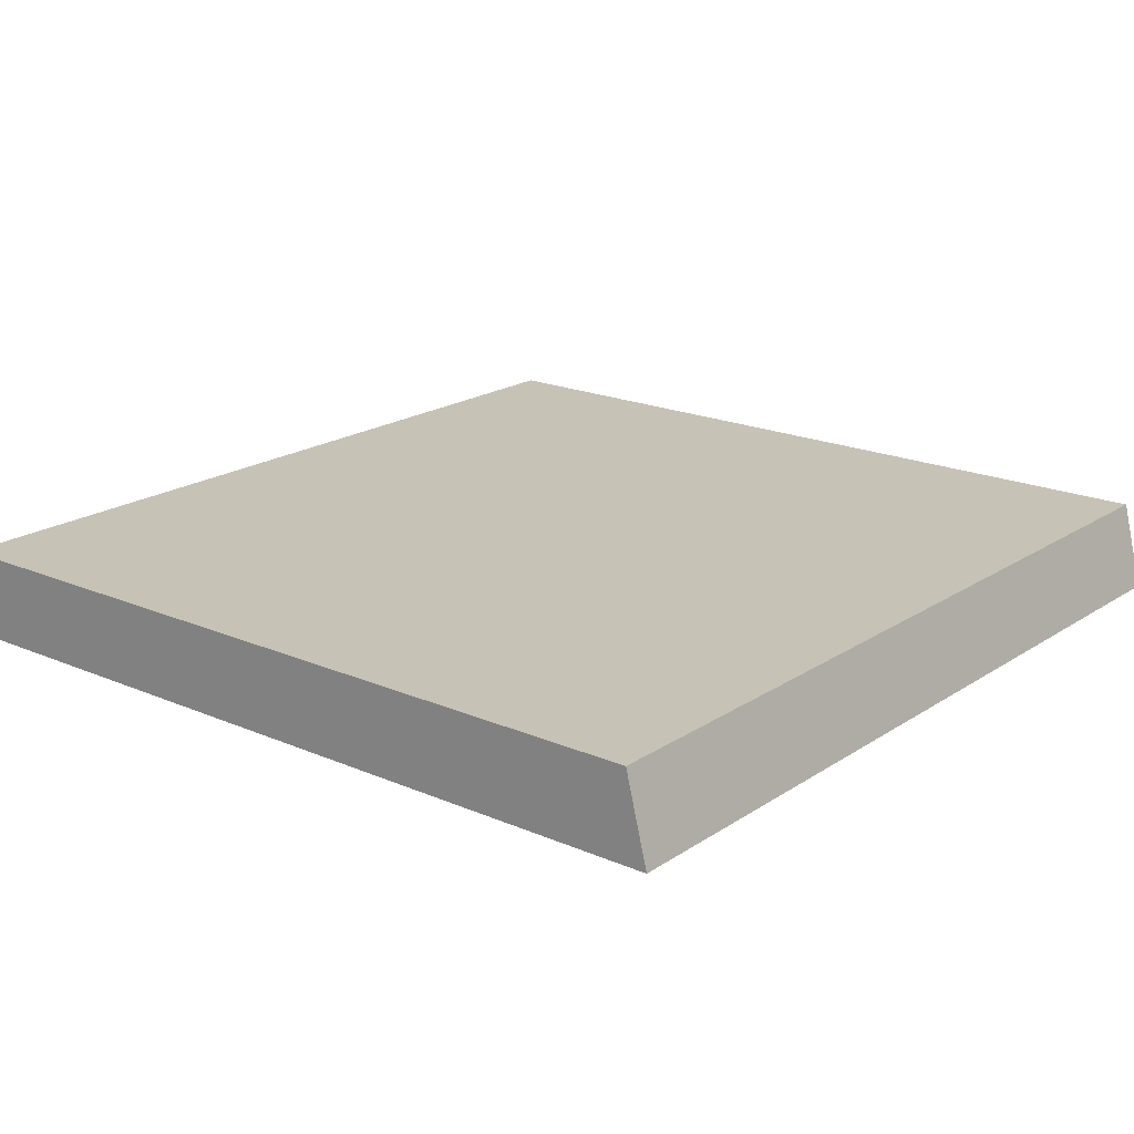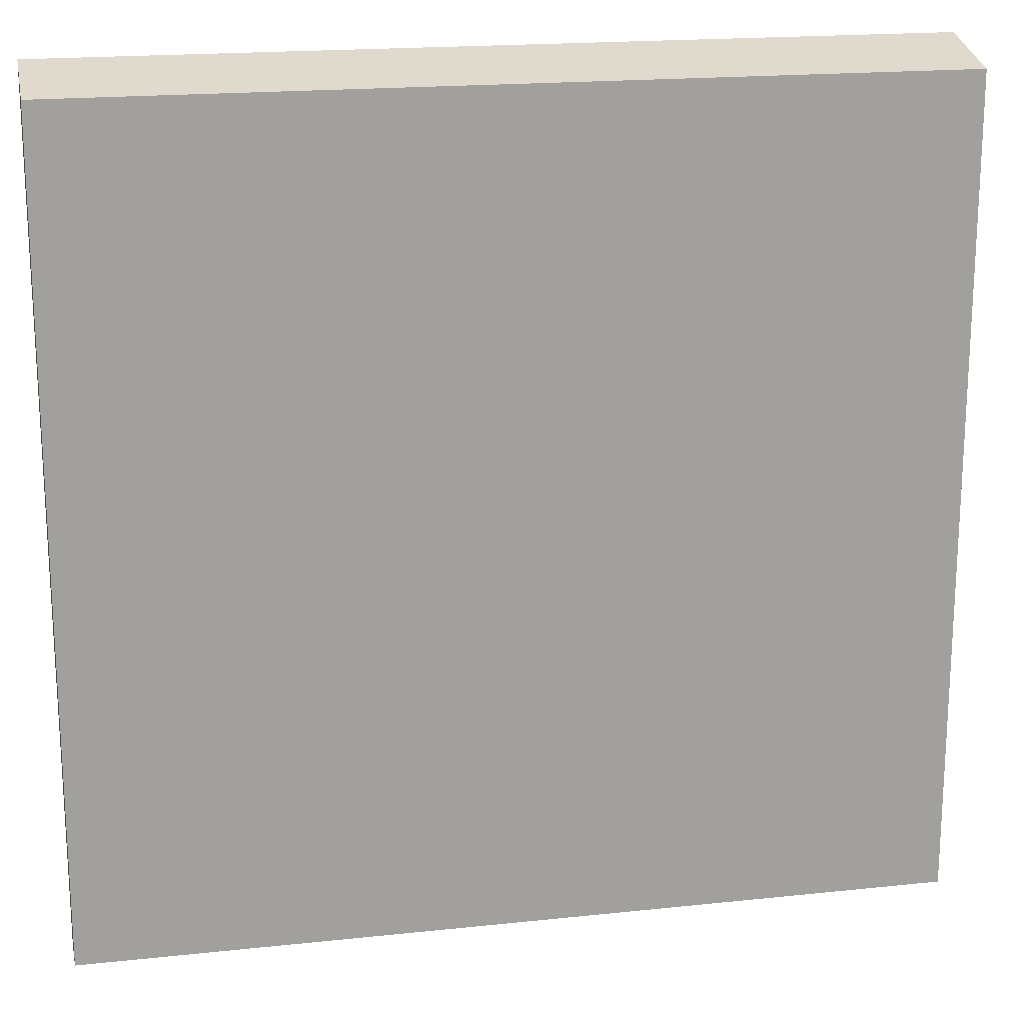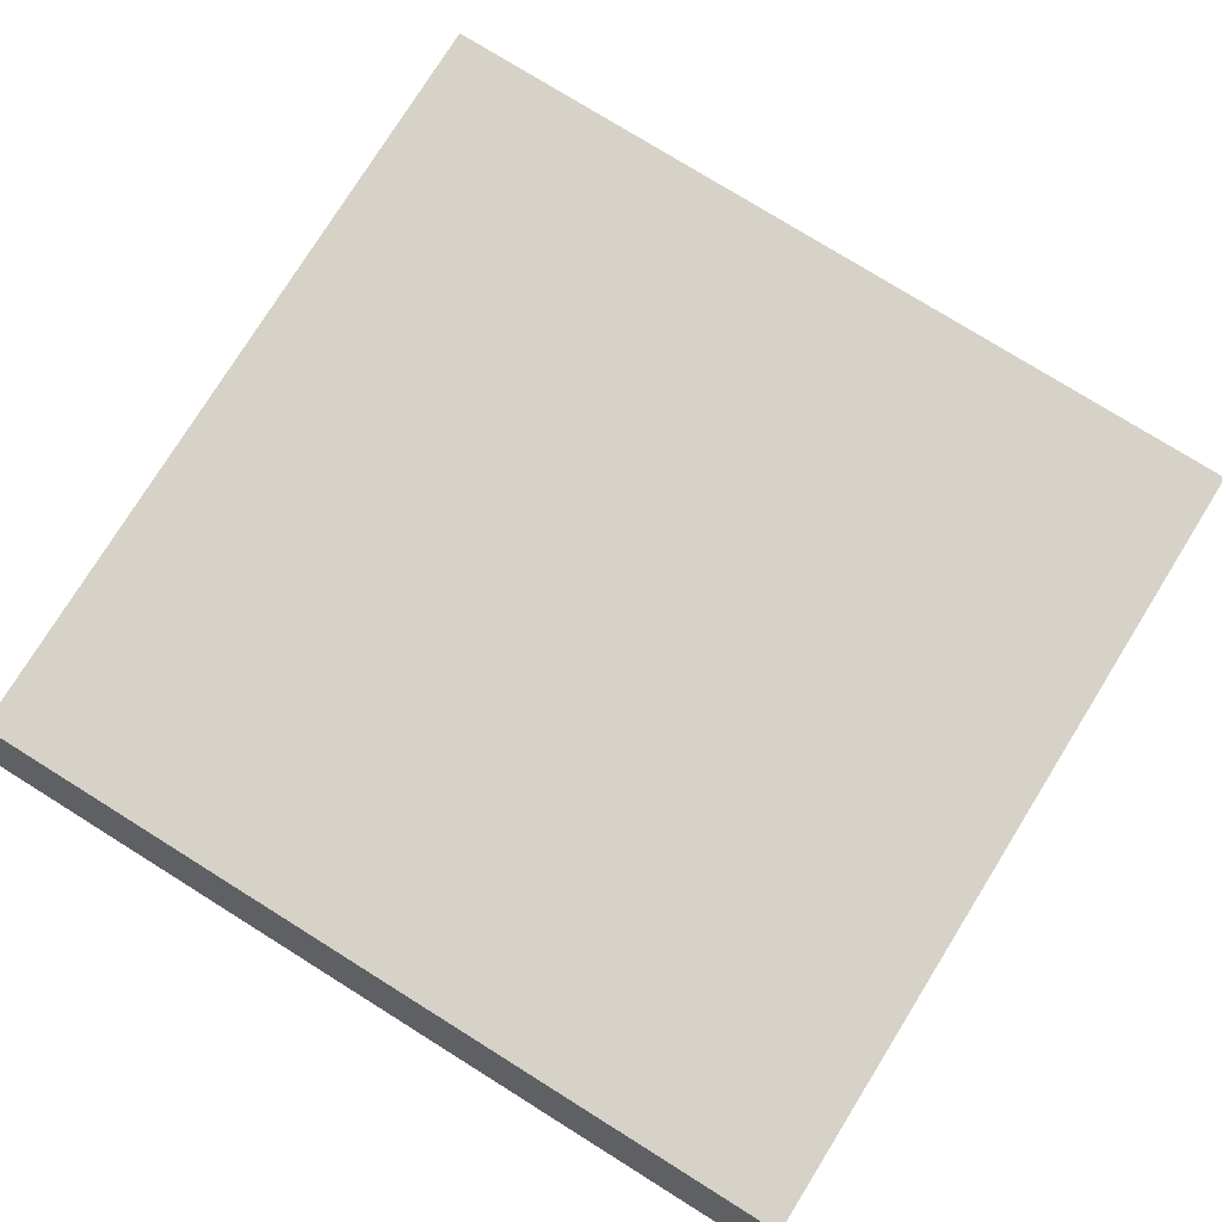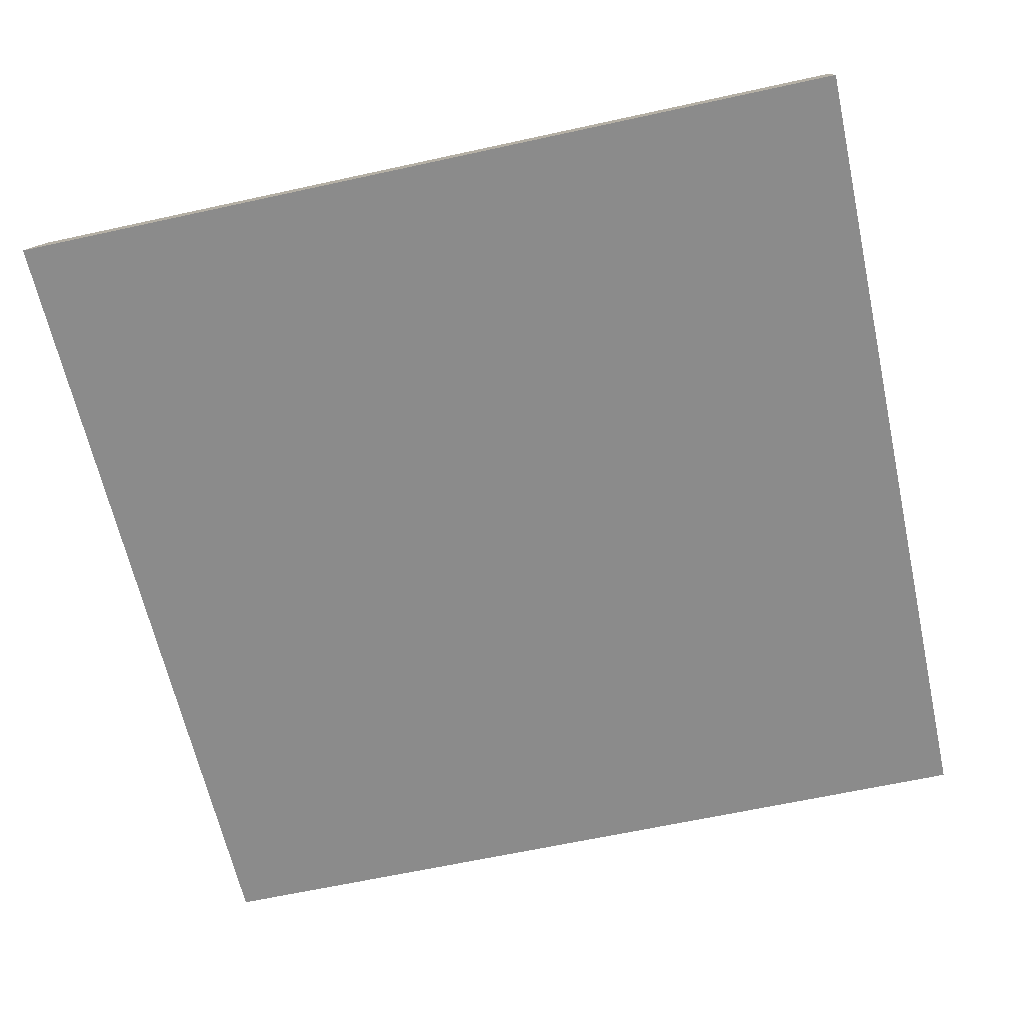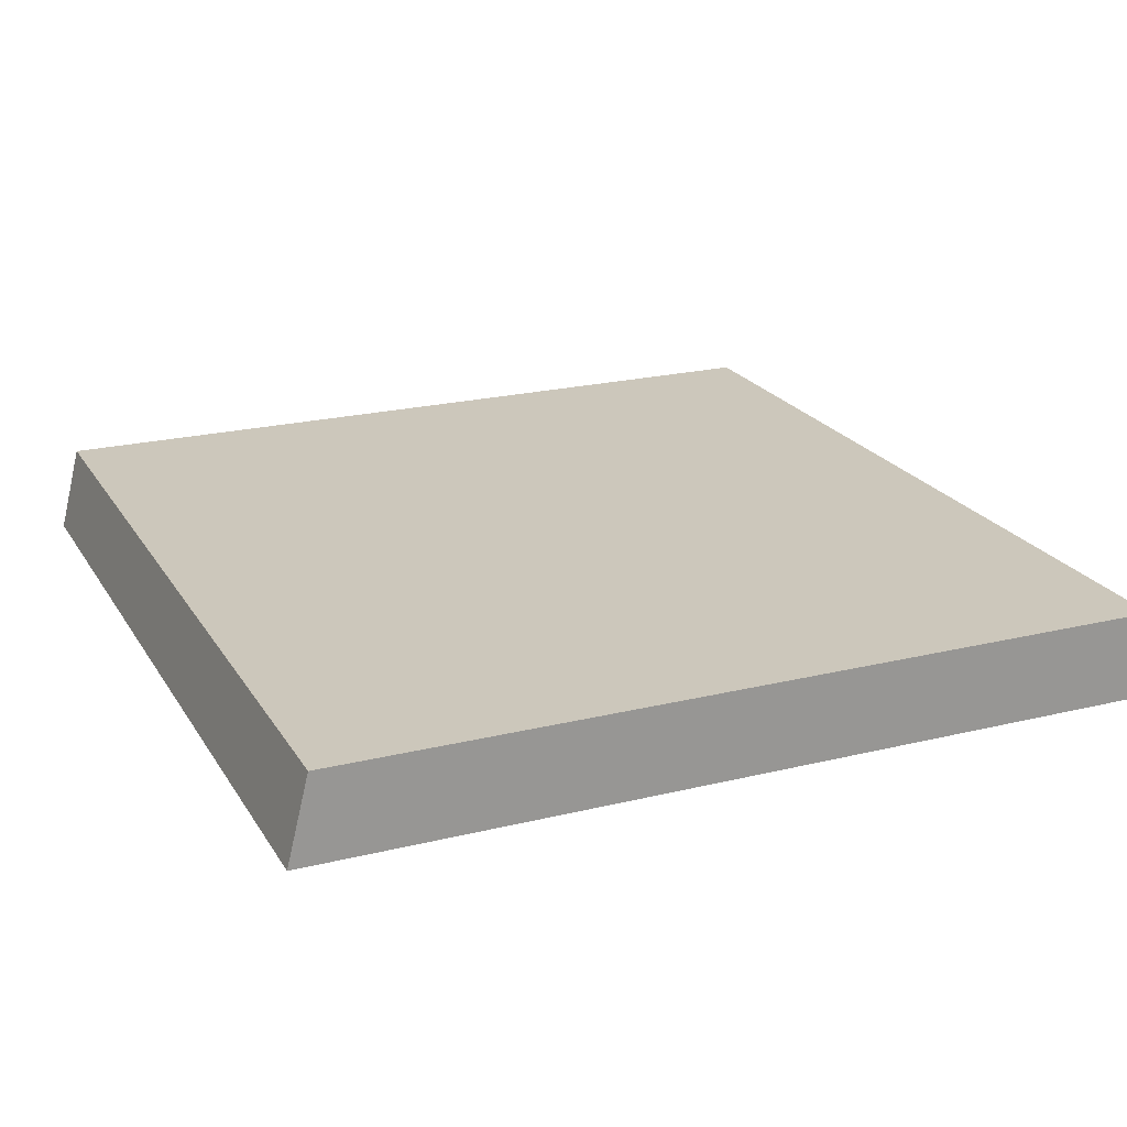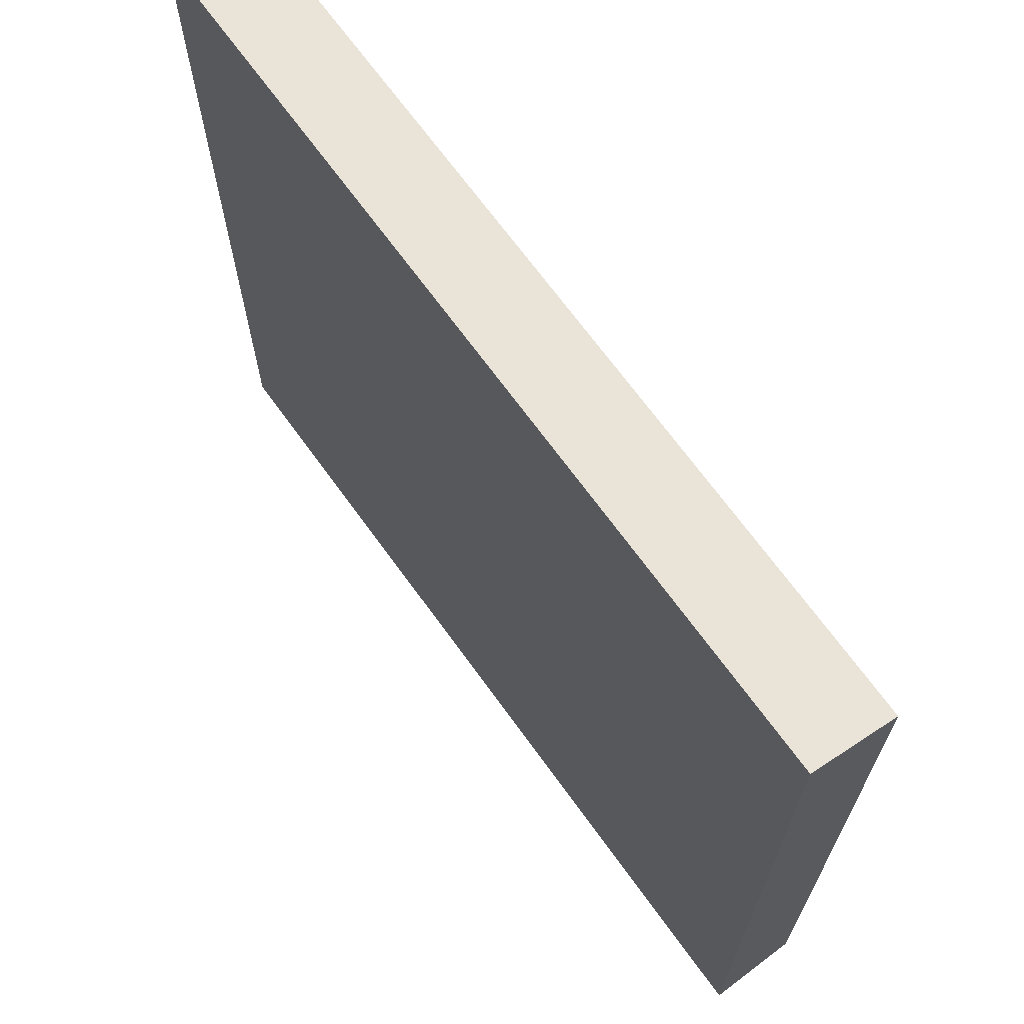
<metadata>
{"format":"obj","ext":"obj","renderer":"f3d","projection":"perspective","resolution":1024,"background":"white","views":[{"elev":19.3,"azim":-50.9,"up":"+Y"},{"elev":18.6,"azim":168.4,"up":"+Z"},{"elev":77.5,"azim":-148.1,"up":"+Y"},{"elev":-63.8,"azim":-167.5,"up":"+Y"},{"elev":21.7,"azim":66.6,"up":"+Y"},{"elev":68.5,"azim":54.2,"up":"+Z"}]}
</metadata>
<code>
v -100 0 -100
v 100 0 -100
v 100 0 100
v -100 0 100
v -100 20 95
v 100 20 95
v 100 20 -95
v -100 20 -95
v -100 20 -95
v 100 20 -95
v 100 0 -100
v -100 0 -100
v -100 20 -95
v -100 0 -100
v -100 0 100
v -100 20 95
v -100 0 100
v 100 0 100
v 100 20 95
v -100 20 95
v 100 0 -100
v 100 20 -95
v 100 20 95
v 100 0 100
f 2 3 1
f 1 3 4
f 6 7 5
f 5 7 8
f 10 11 9
f 9 11 12
f 14 15 13
f 13 15 16
f 18 19 17
f 17 19 20
f 22 23 21
f 21 23 24

</code>
